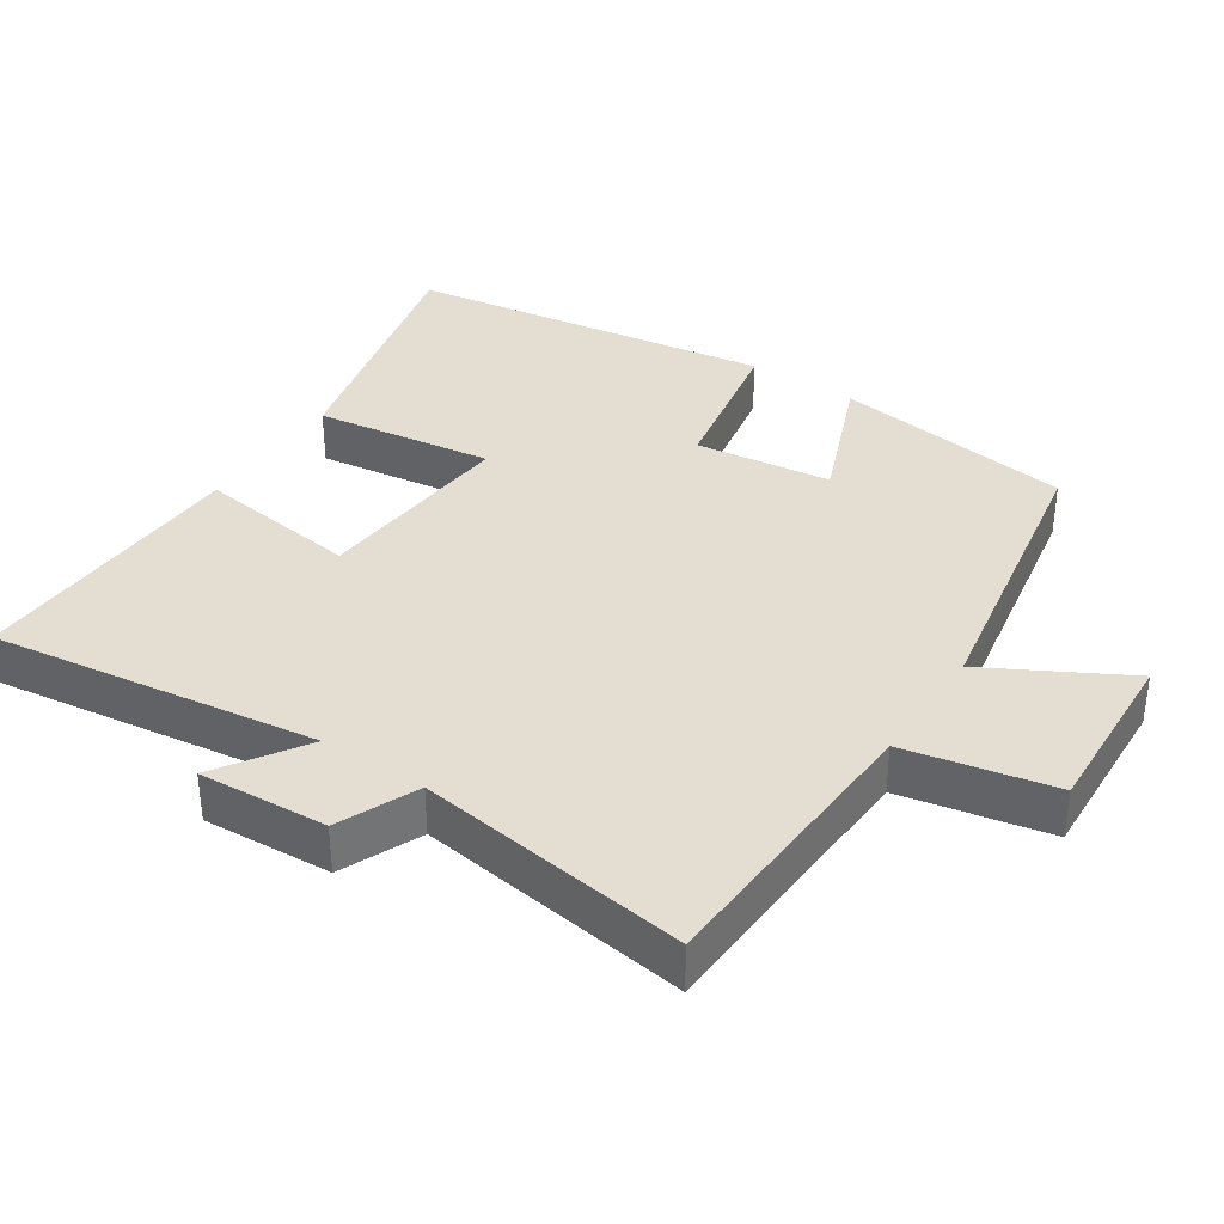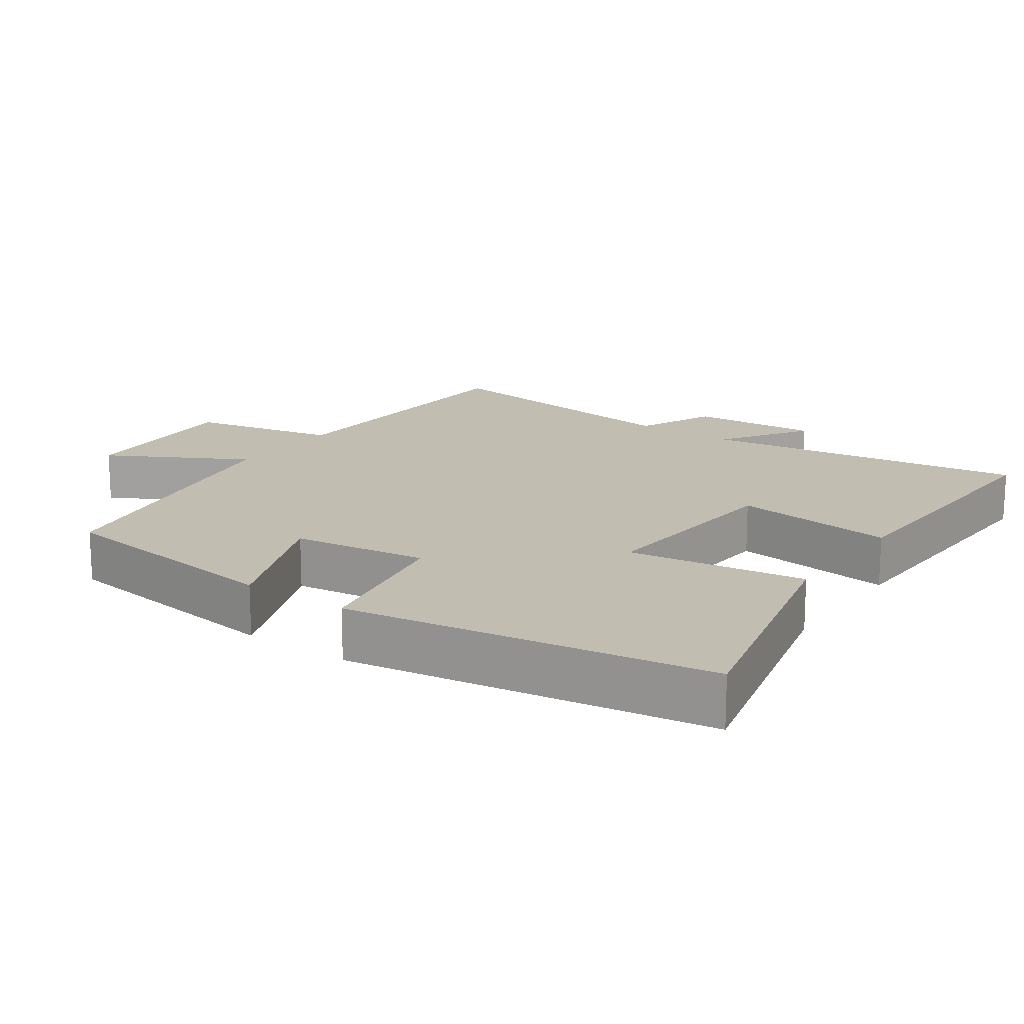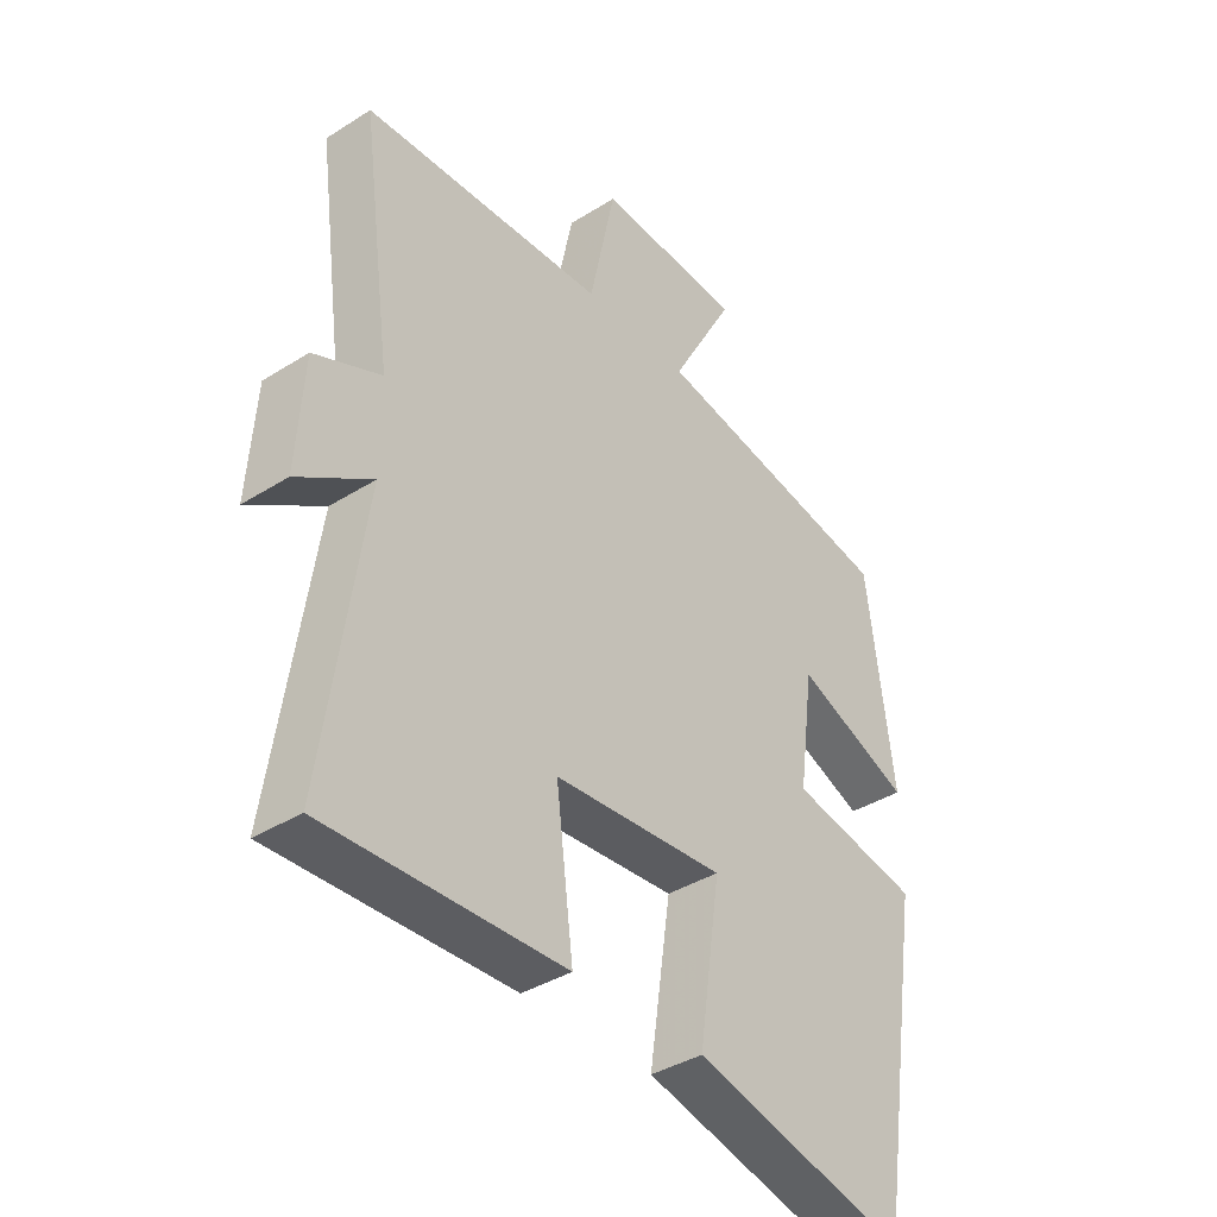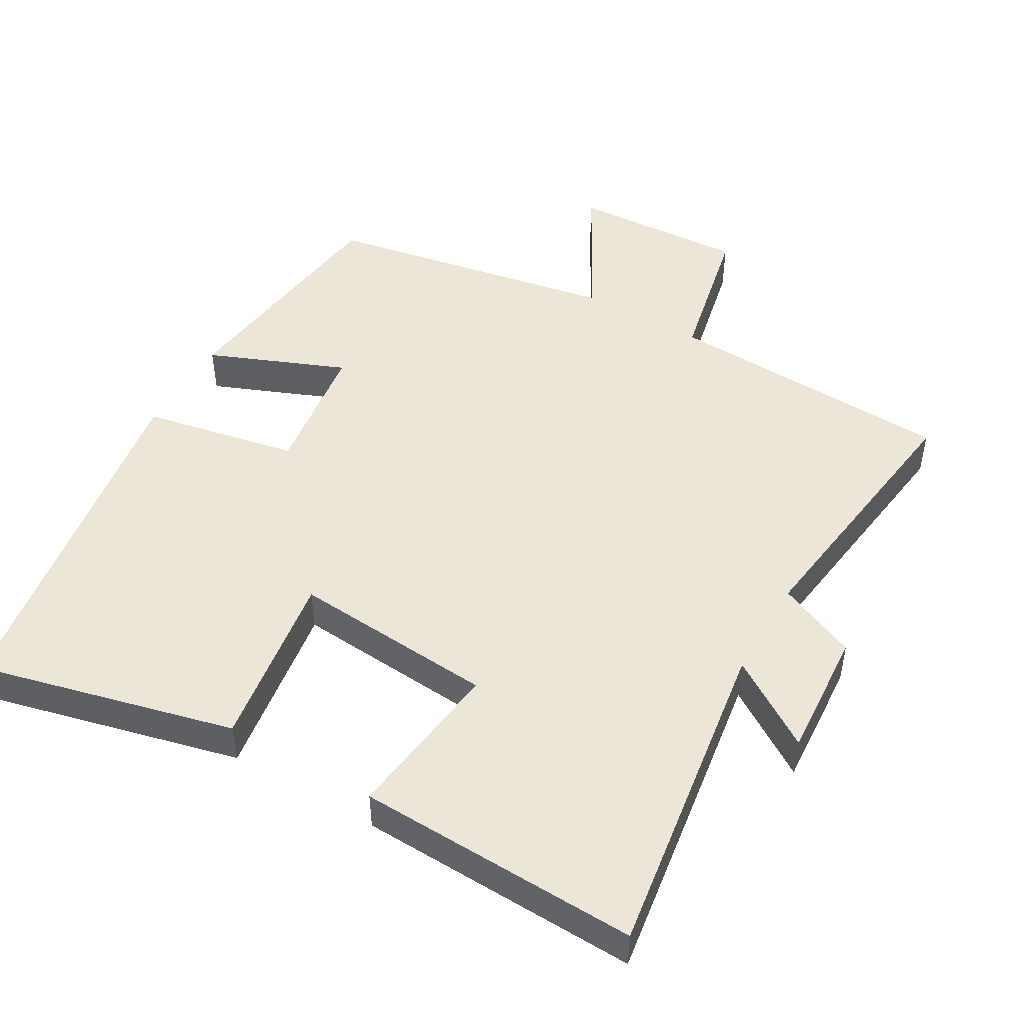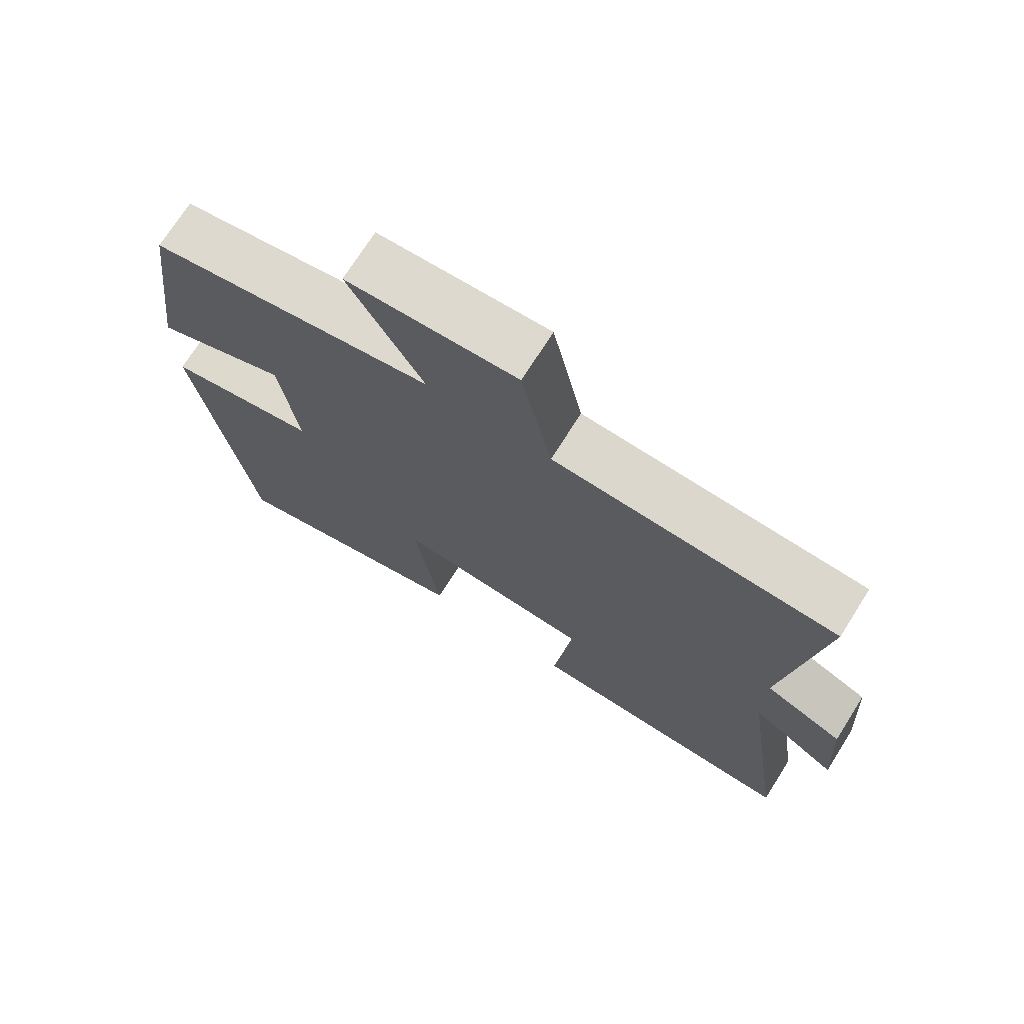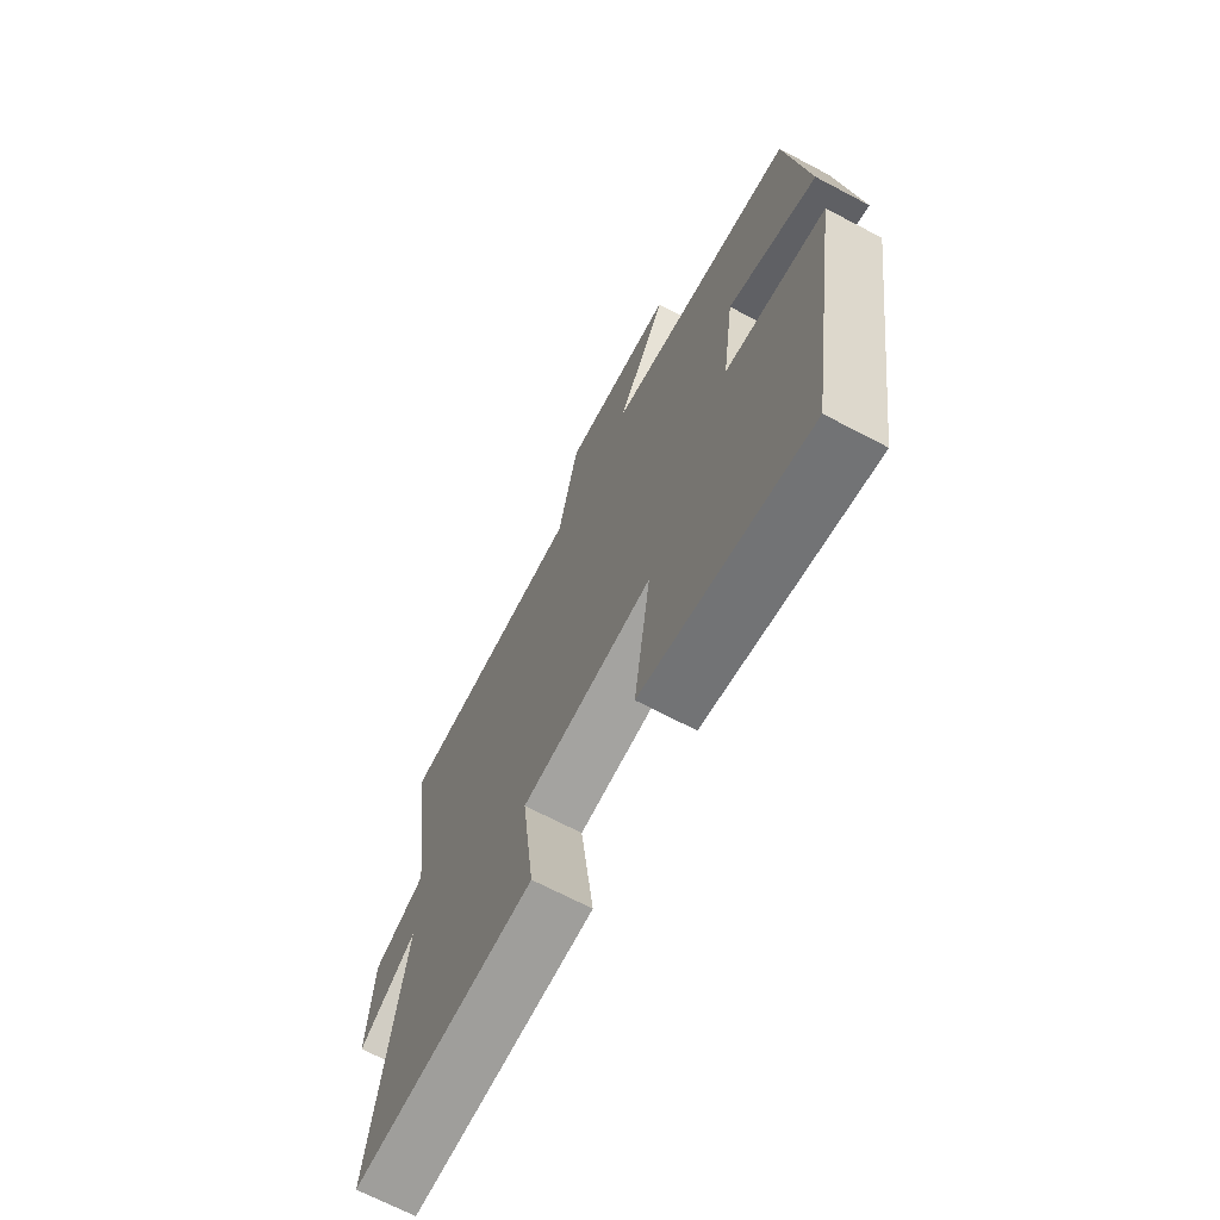
<metadata>
{"format":"obj","ext":"obj","renderer":"f3d","projection":"perspective","resolution":1024,"background":"white","views":[{"elev":36.3,"azim":-56.2,"up":"+Y"},{"elev":16.9,"azim":125.3,"up":"+Y"},{"elev":-38.3,"azim":-51.4,"up":"+Z"},{"elev":48.6,"azim":-150.0,"up":"+Y"},{"elev":72.4,"azim":-147.7,"up":"+Z"},{"elev":-68.9,"azim":62.2,"up":"+Z"}]}
</metadata>
<code>
v -0.552 0.07 0.482
v -0.141 0.07 0.5
v -0.097 0.07 0.709
v 0.149 0.07 0.695
v 0.041 0.07 0.5
v 0.456 0.07 0.423
v 0.5 0.07 0.083
v 0.306 0.07 0.162
v 0.28 0.07 -0.03
v 0.5 0.07 -0.073
v 0.419 0.07 -0.589
v 0.056 0.07 -0.5
v 0.093 0.07 -0.248
v -0.195 0.07 -0.27
v -0.166 0.07 -0.5
v -0.567 0.07 -0.514
v -0.5 0.07 -0.053
v -0.625 0.07 -0.134
v -0.613 0.07 0.048
v -0.5 0.07 0.097
v -0.552 0 0.482
v -0.141 0 0.5
v -0.097 0 0.709
v 0.149 0 0.695
v 0.041 0 0.5
v 0.456 0 0.423
v 0.5 0 0.083
v 0.306 0 0.162
v 0.28 0 -0.03
v 0.5 0 -0.073
v 0.419 0 -0.589
v 0.056 0 -0.5
v 0.093 0 -0.248
v -0.195 0 -0.27
v -0.166 0 -0.5
v -0.567 0 -0.514
v -0.5 0 -0.053
v -0.625 0 -0.134
v -0.613 0 0.048
v -0.5 0 0.097
f 17 18 19 20
f 14 15 16 17
f 13 14 17 20
f 10 11 12 13
f 9 10 13 20
f 8 9 20 1
f 5 6 7 8
f 2 3 4 5
f 1 2 5 8
f 40 39 38 37
f 37 36 35 34
f 40 37 34 33
f 33 32 31 30
f 40 33 30 29
f 21 40 29 28
f 28 27 26 25
f 25 24 23 22
f 28 25 22 21
f 1 21 22 2
f 2 22 23 3
f 3 23 24 4
f 4 24 25 5
f 5 25 26 6
f 6 26 27 7
f 7 27 28 8
f 8 28 29 9
f 9 29 30 10
f 10 30 31 11
f 11 31 32 12
f 12 32 33 13
f 13 33 34 14
f 14 34 35 15
f 15 35 36 16
f 16 36 37 17
f 17 37 38 18
f 18 38 39 19
f 19 39 40 20
f 20 40 21 1

</code>
